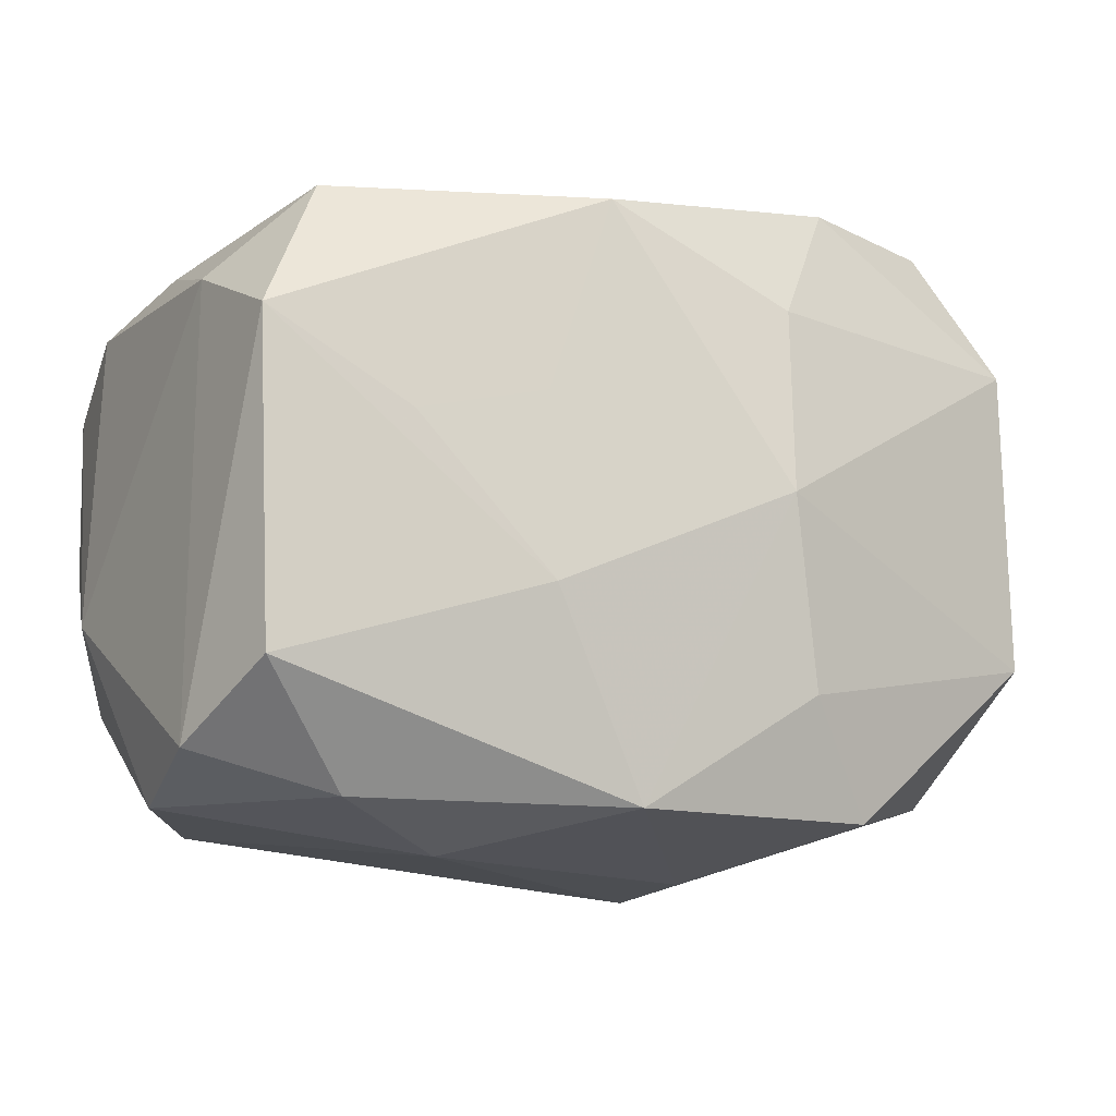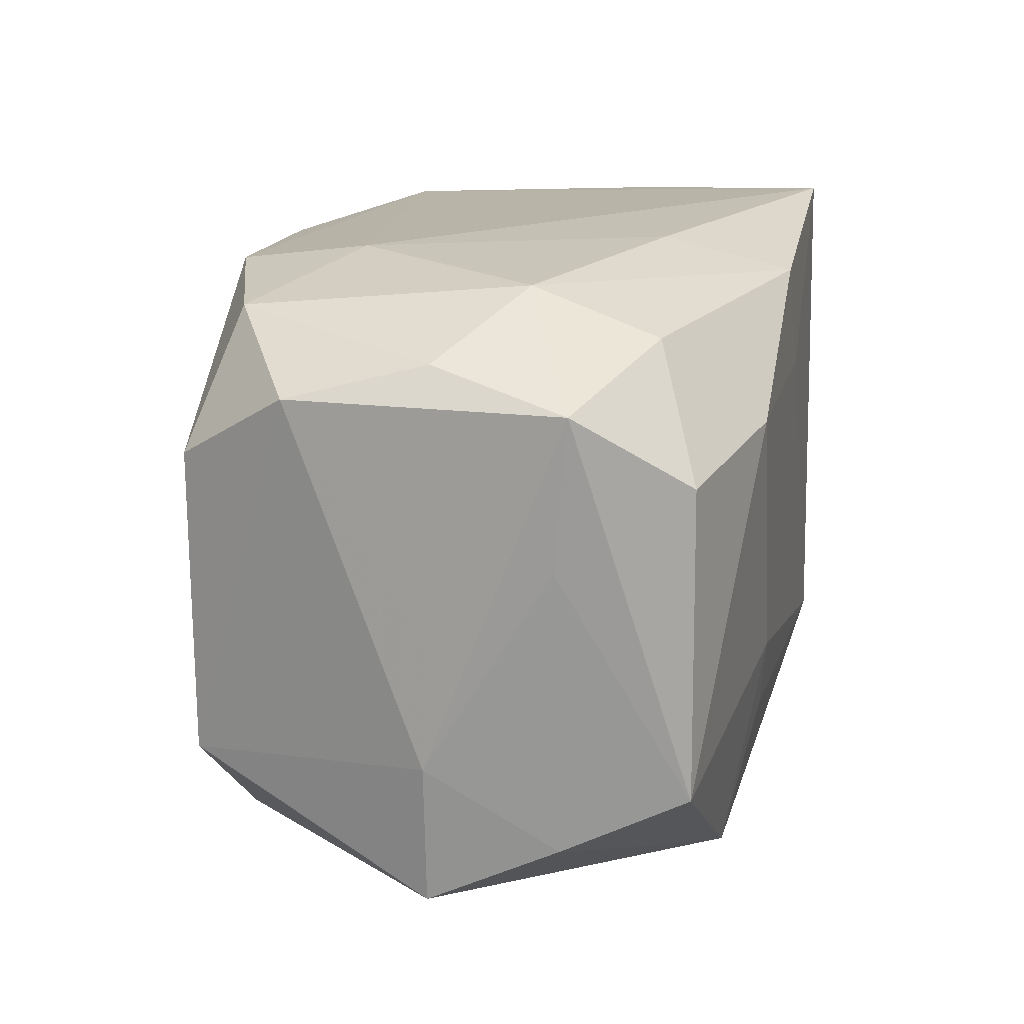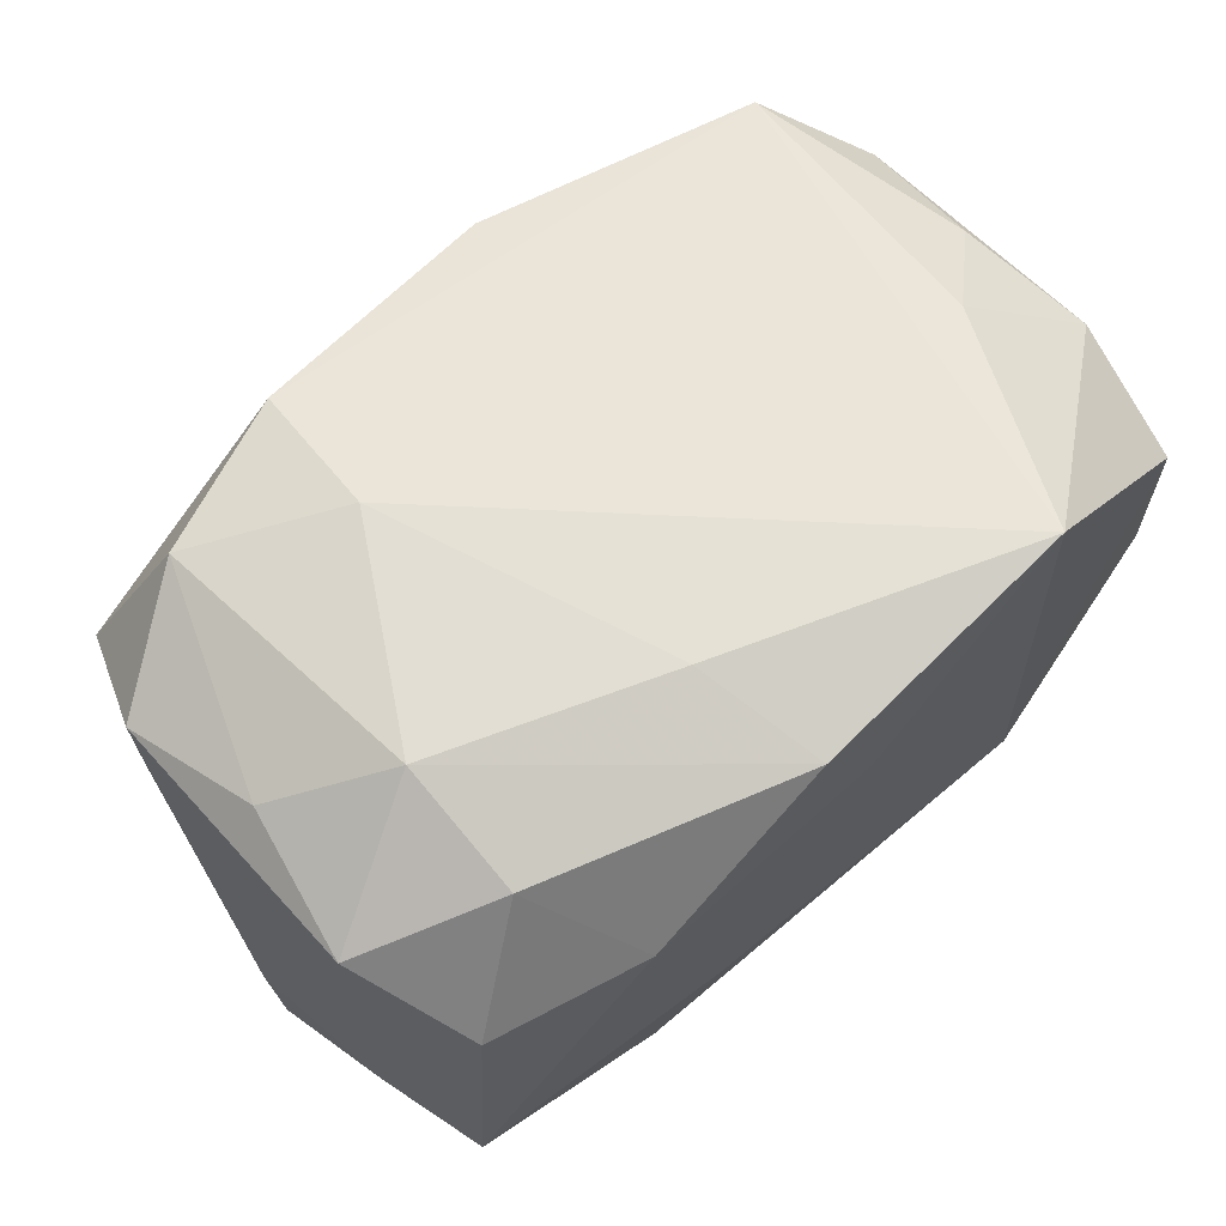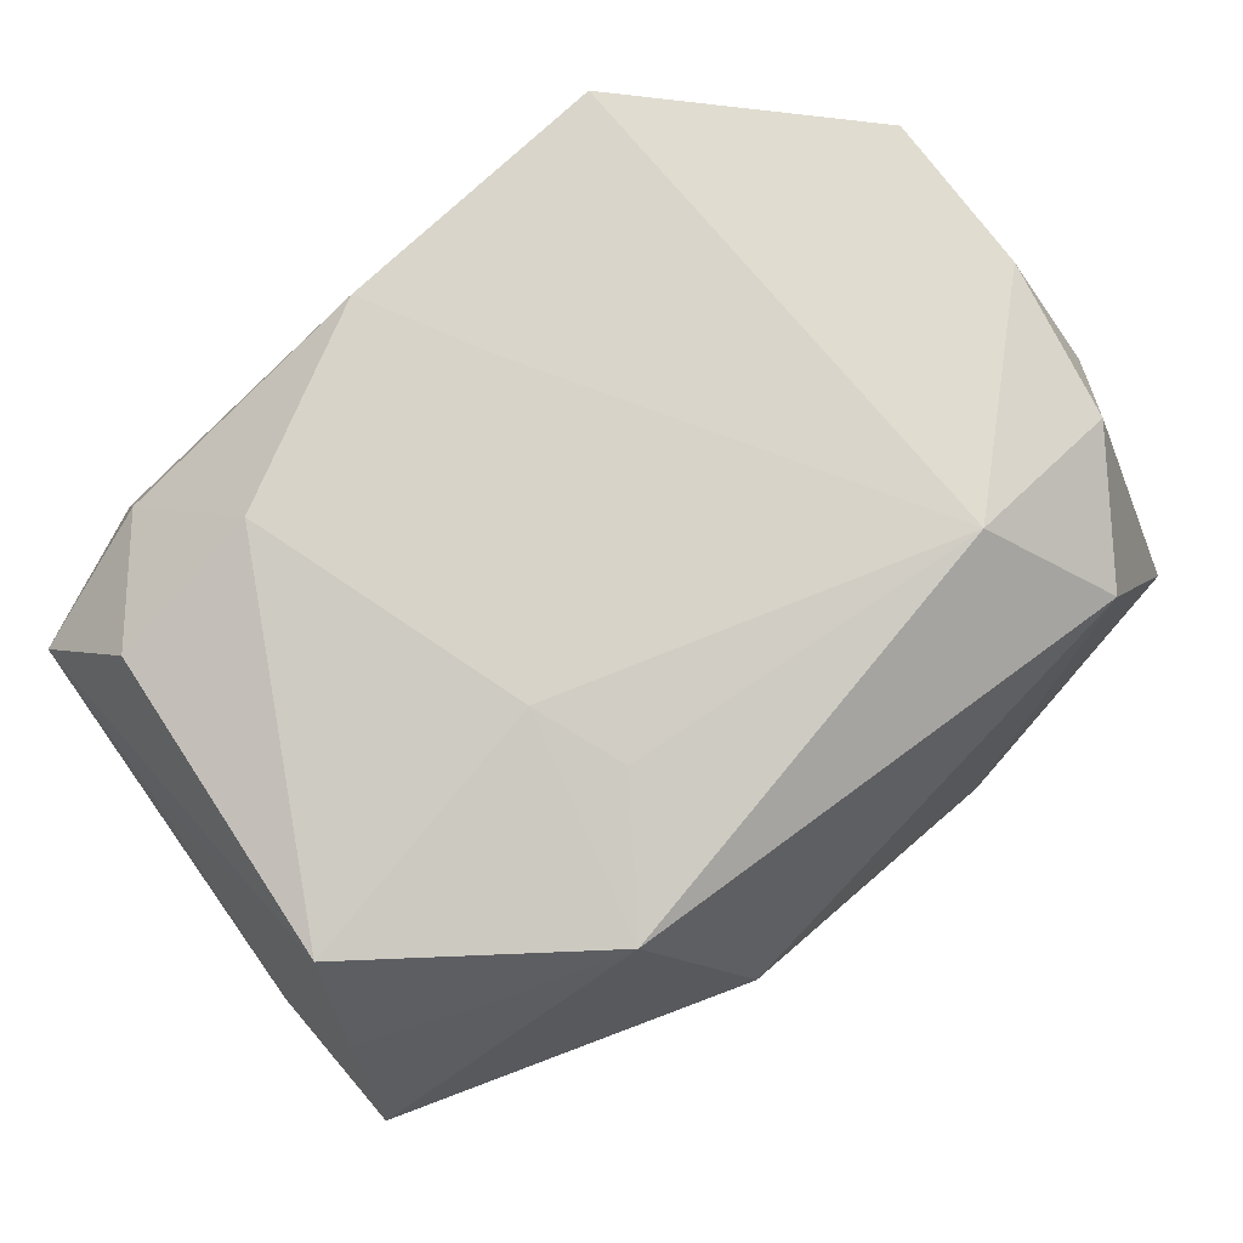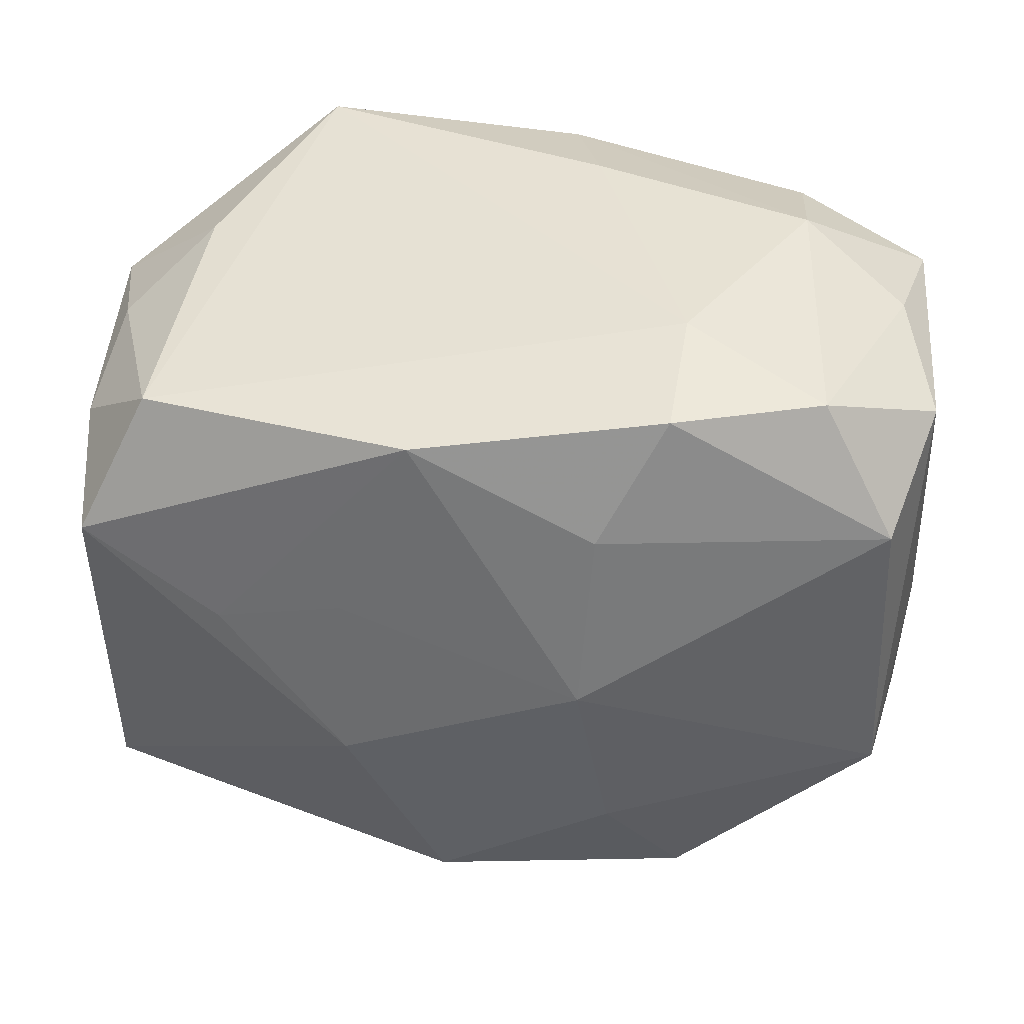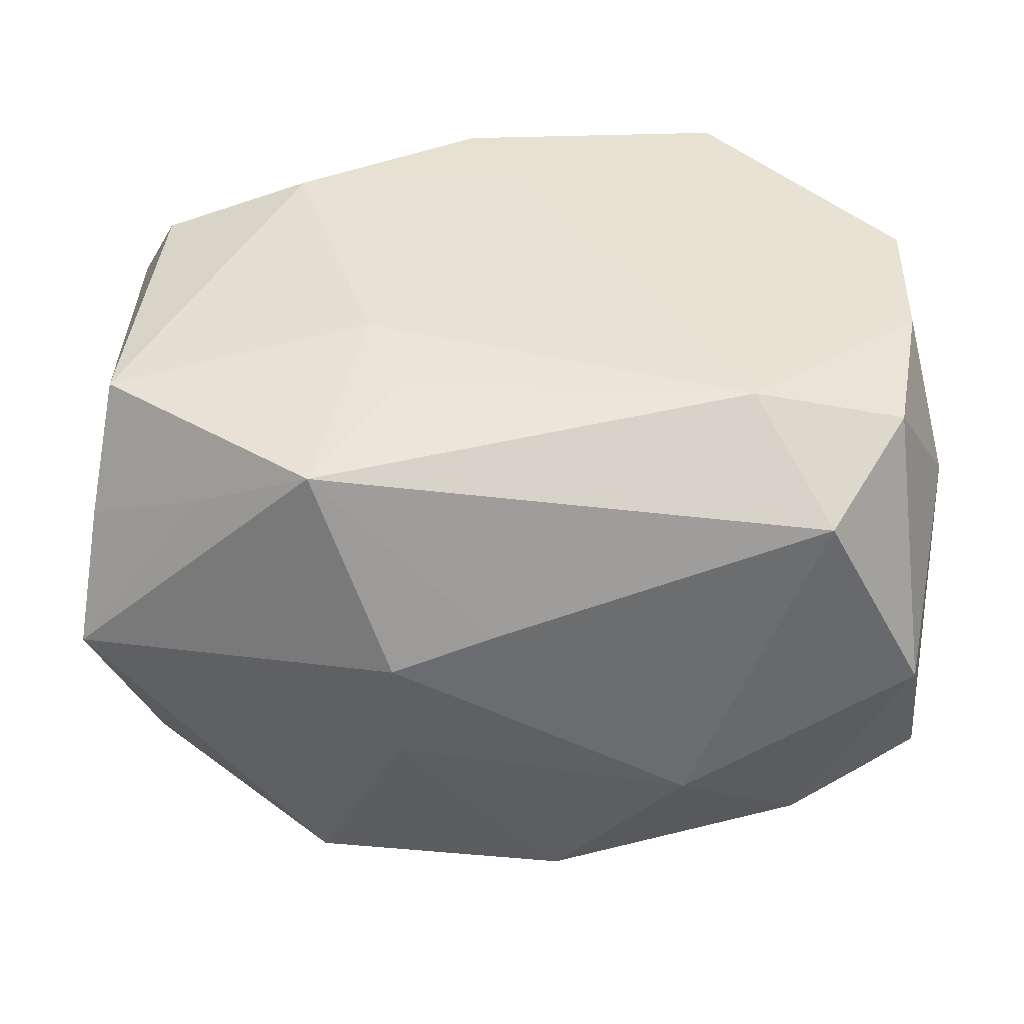
<metadata>
{"format":"obj","ext":"obj","renderer":"f3d","projection":"perspective","resolution":1024,"background":"white","views":[{"elev":-11.9,"azim":152.7,"up":"+Y"},{"elev":20.5,"azim":-76.7,"up":"+Y"},{"elev":67.5,"azim":-42.5,"up":"+Y"},{"elev":77.0,"azim":-37.8,"up":"+Z"},{"elev":39.8,"azim":-175.0,"up":"+Y"},{"elev":40.5,"azim":0.6,"up":"+Z"}]}
</metadata>
<code>
v 0.02505 -0.02383 -0.01612
v 0.03495 0.0155 -0.01043
v -0.02488 0.02362 0.01627
v 0.02836 0.02196 -0.01704
v 0.03367 0.01865 -0.0001221
v -0.01613 -0.02337 0.02115
v -0.0094 -0.02821 -0.004505
v 0.006231 0.02273 -0.02283
v -0.02486 0.02716 0.006143
v -0.0263 0.0246 -0.01671
v -0.03365 -0.01086 0.0209
v -0.006697 0.02716 0.01348
v -0.03696 -0.02033 0.0004989
v 0.01209 -0.008319 -0.02506
v -0.004206 0.02429 0.02366
v 0.03569 -0.02031 -0.01099
v -0.03327 0.02289 0.0002339
v 0.03429 -0.02361 0.000113
v -0.03326 -0.01089 -0.01968
v 0.03595 0.01601 0.01046
v -0.0323 0.01404 -0.01998
v -0.001394 -0.02798 0.008321
v -0.01215 -0.006363 0.02393
v -0.01691 -0.0244 -0.02104
v -0.03544 -0.0156 0.0109
v 0.03715 -0.008155 0.01038
v 0.01816 0.02644 0.0231
v -0.03569 0.02011 -0.01074
v 0.03383 0.01102 -0.02073
v 0.02579 -0.02416 0.0168
v -0.009665 -0.02913 0.005455
v 0.01962 -0.0155 0.02391
v 0.01493 -0.02729 -0.009875
v 0.00411 -0.02433 -0.02342
v -0.03752 -0.00864 0.0004361
v -0.02571 -0.01976 0.01572
v -0.01945 0.01582 0.02393
v -0.03576 0.02035 0.01132
v -0.03171 0.01411 0.02031
v -0.03597 0.008076 0.01037
v -0.008764 0.01542 -0.02427
v 0.02658 0.02389 0.005701
v 0.02257 0.004005 -0.02277
v 0.03223 -0.01399 0.02036
v 0.0008033 0.01489 0.02393
v -0.01051 -0.01509 -0.02472
v -0.01414 0.02522 -0.02089
v 0.03291 -0.01463 -0.0208
v 0.0344 -0.001539 0.02124
v 0.03467 0.01145 0.02093
v -0.01506 0.02706 -0.009943
v 0.01212 0.006471 -0.02373
v -0.03688 0.001849 0.0003732
v -0.007775 0.0002562 -0.02645
v -0.009326 -0.01349 0.02312
f 14 34 54
f 19 13 35
f 35 38 53
f 28 53 38
f 28 19 35
f 35 53 28
f 50 49 26
f 26 49 44
f 29 14 43
f 29 16 48
f 48 14 29
f 34 14 48
f 52 14 54
f 52 43 14
f 21 28 10
f 21 41 54
f 19 28 21
f 54 19 21
f 54 34 46
f 46 19 54
f 13 19 24
f 24 31 13
f 24 46 34
f 19 46 24
f 38 9 17
f 17 28 38
f 17 9 10
f 10 28 17
f 23 45 37
f 20 50 26
f 27 50 20
f 30 44 32
f 32 23 55
f 32 44 49
f 45 23 32
f 27 45 32
f 32 50 27
f 49 50 32
f 13 31 6
f 55 23 6
f 6 32 55
f 30 32 6
f 34 48 1
f 1 48 16
f 7 24 34
f 31 24 7
f 27 12 15
f 15 45 27
f 37 45 15
f 15 12 9
f 10 9 51
f 9 12 51
f 27 4 51
f 51 12 27
f 40 38 35
f 29 4 2
f 2 20 26
f 26 16 2
f 2 16 29
f 42 4 27
f 27 20 42
f 31 7 33
f 34 1 33
f 33 7 34
f 11 6 23
f 11 39 38
f 38 40 11
f 37 39 11
f 11 23 37
f 30 6 22
f 22 6 31
f 22 33 30
f 31 33 22
f 38 39 3
f 3 9 38
f 3 15 9
f 3 39 37
f 37 15 3
f 10 51 47
f 47 51 4
f 47 21 10
f 41 21 47
f 5 2 4
f 20 2 5
f 4 42 5
f 5 42 20
f 30 33 18
f 18 33 1
f 18 1 16
f 18 44 30
f 18 16 26
f 26 44 18
f 35 13 25
f 25 40 35
f 25 11 40
f 8 47 4
f 8 4 29
f 41 47 8
f 29 43 8
f 43 52 8
f 54 41 8
f 8 52 54
f 6 11 36
f 11 25 36
f 13 6 36
f 36 25 13

</code>
